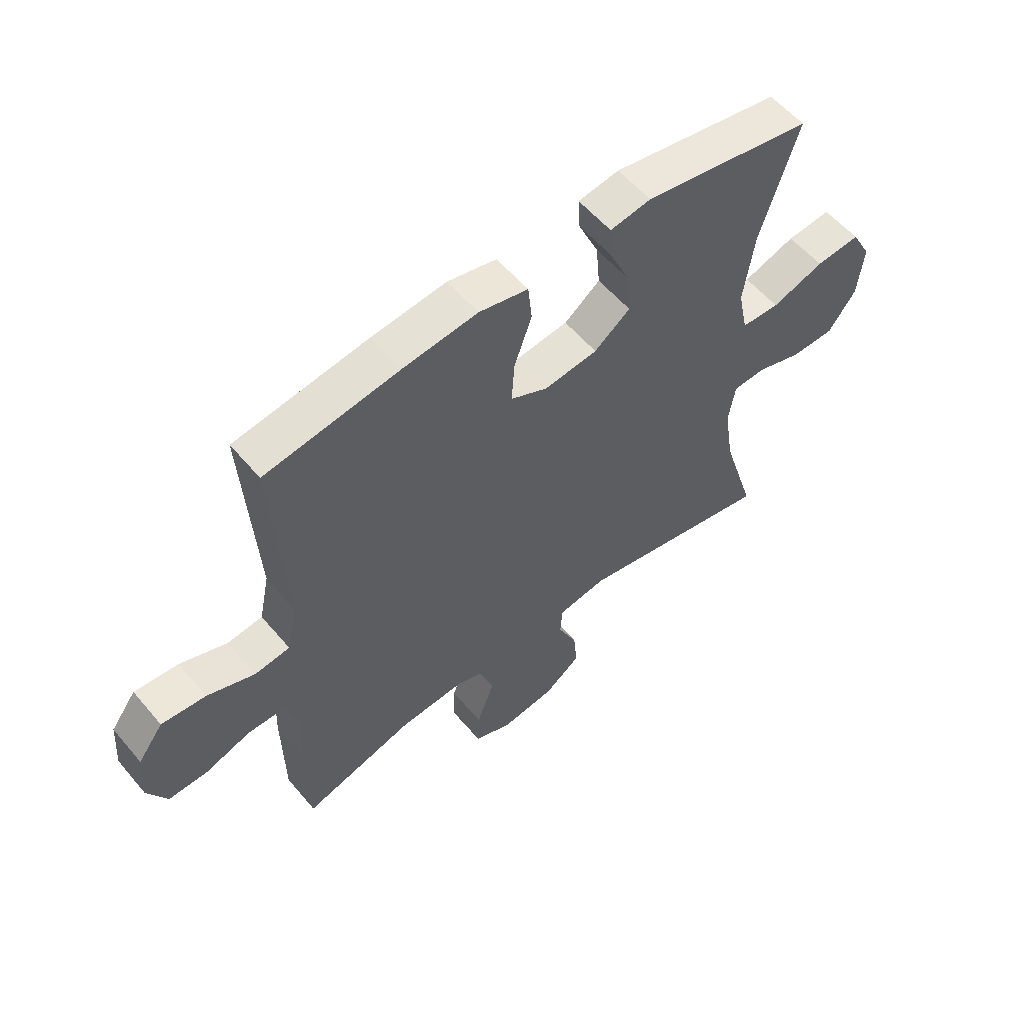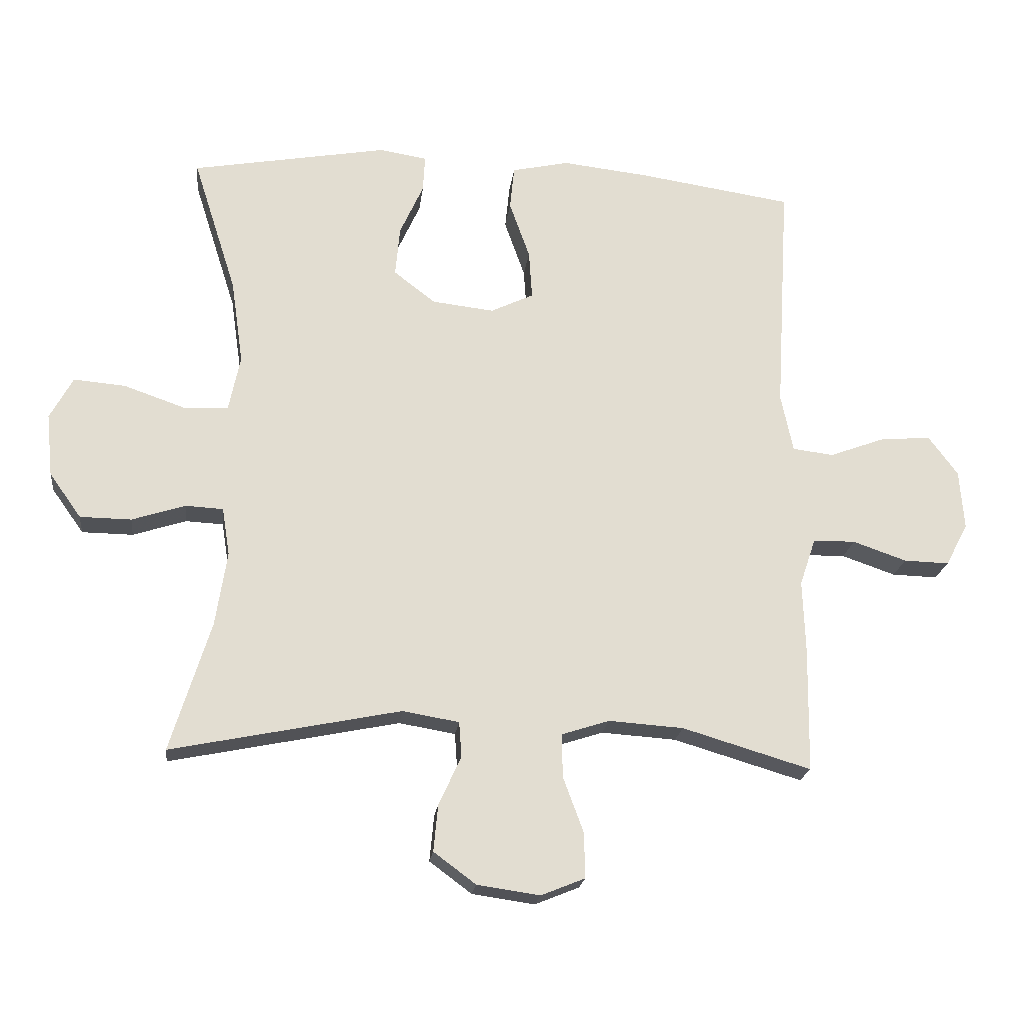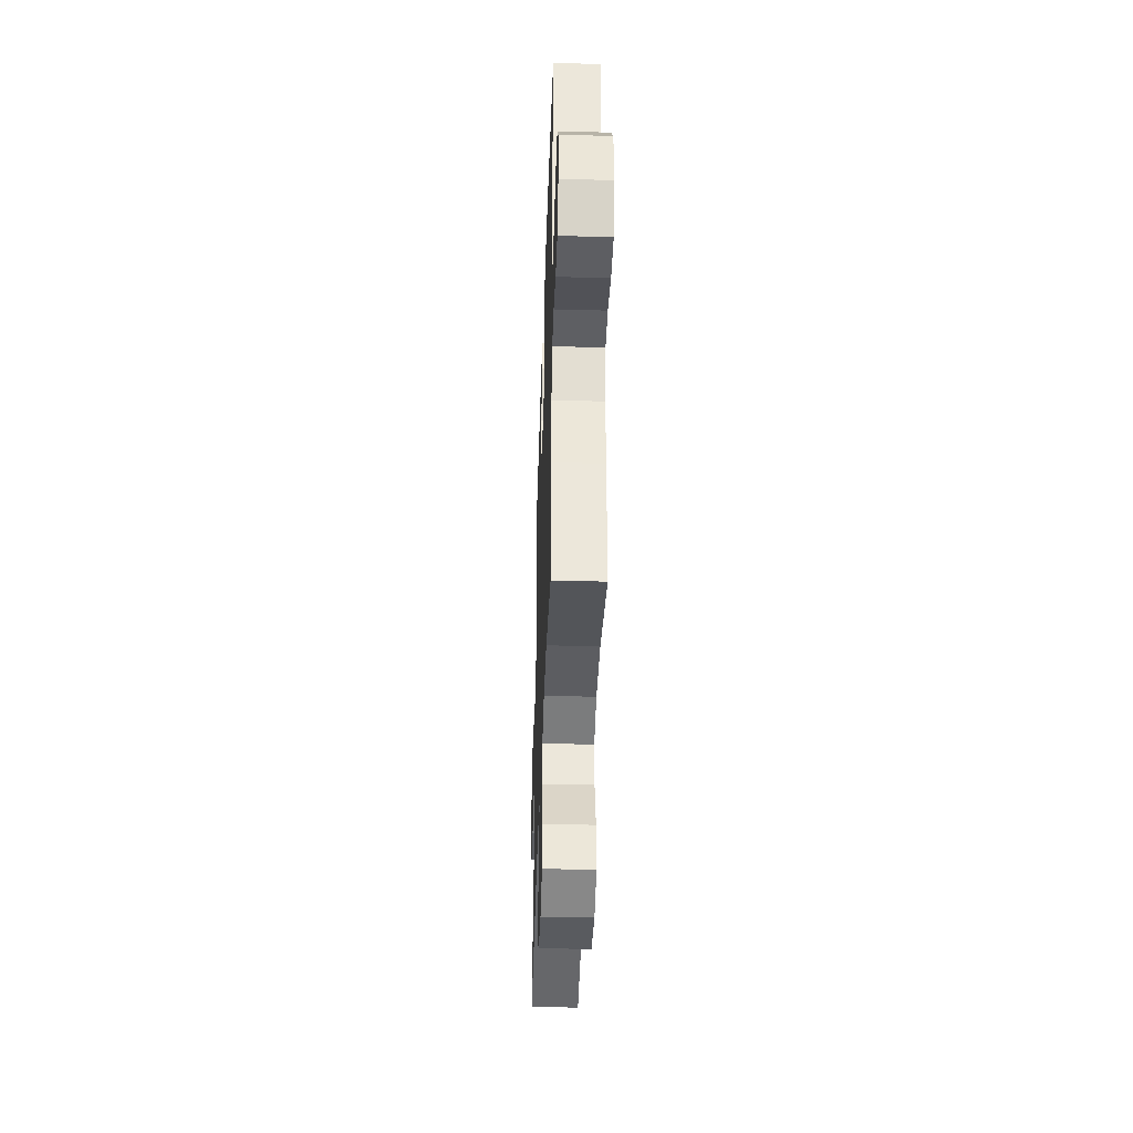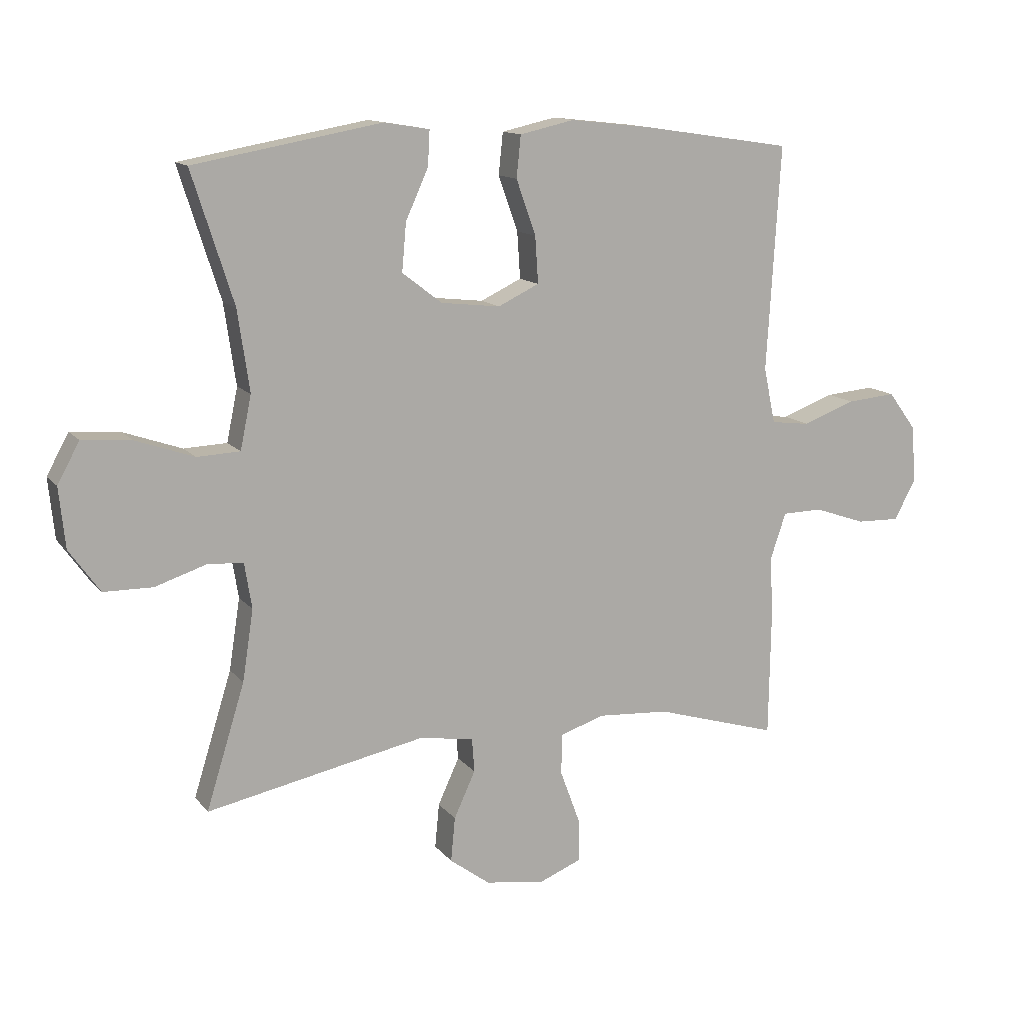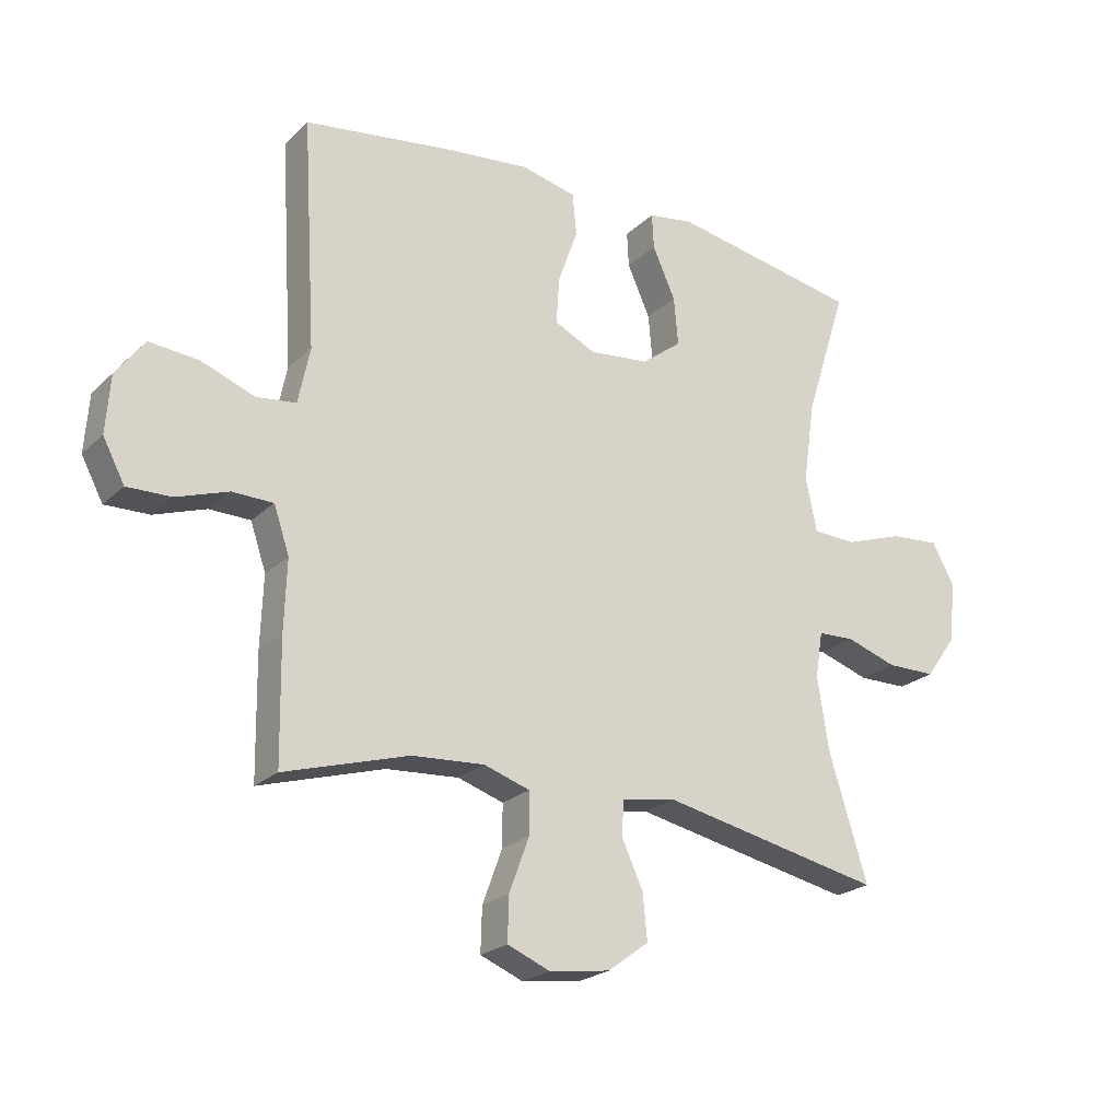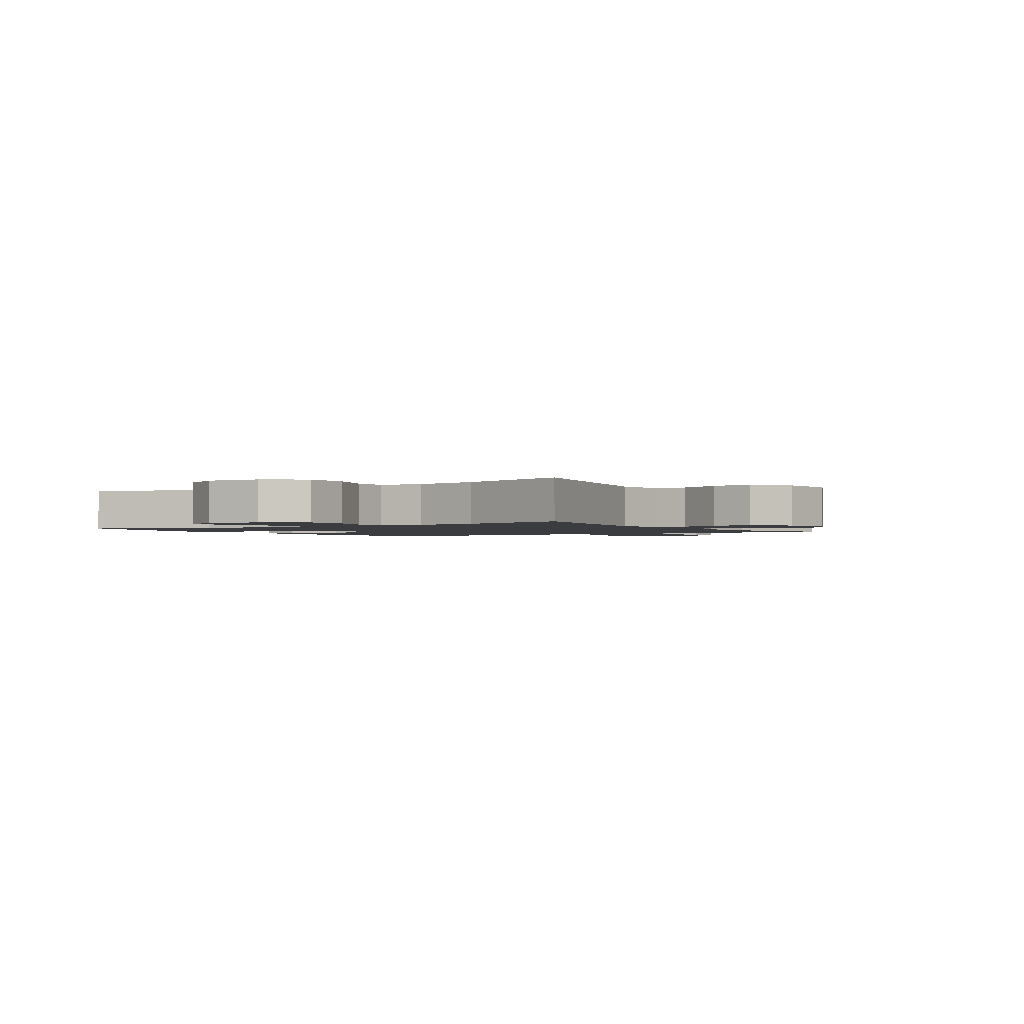
<metadata>
{"format":"obj","ext":"obj","renderer":"f3d","projection":"perspective","resolution":1024,"background":"white","views":[{"elev":56.7,"azim":-39.6,"up":"+Z"},{"elev":-20.7,"azim":173.2,"up":"+Z"},{"elev":-40.6,"azim":-91.9,"up":"+Z"},{"elev":13.0,"azim":156.3,"up":"+Z"},{"elev":-22.8,"azim":-33.3,"up":"+Z"},{"elev":-1.7,"azim":122.7,"up":"+Y"}]}
</metadata>
<code>
v 0.5 0.07 -0.5
v 0.141 0.07 -0.427
v 0.053 0.07 -0.442
v 0.049 0.07 -0.497
v 0.084 0.07 -0.573
v 0.091 0.07 -0.646
v 0.025 0.07 -0.695
v -0.073 0.07 -0.709
v -0.142 0.07 -0.681
v -0.14 0.07 -0.61
v -0.108 0.07 -0.523
v -0.108 0.07 -0.456
v -0.182 0.07 -0.432
v -0.299 0.07 -0.44
v -0.5 0.07 -0.5
v -0.503 0.07 -0.306
v -0.499 0.07 -0.192
v -0.524 0.07 -0.118
v -0.59 0.07 -0.117
v -0.674 0.07 -0.146
v -0.745 0.07 -0.148
v -0.78 0.07 -0.082
v -0.773 0.07 0.011
v -0.727 0.07 0.073
v -0.647 0.07 0.066
v -0.561 0.07 0.034
v -0.497 0.07 0.042
v -0.478 0.07 0.133
v -0.5 0.07 0.5
v -0.258 0.07 0.536
v -0.122 0.07 0.551
v -0.033 0.07 0.531
v -0.026 0.07 0.463
v -0.058 0.07 0.373
v -0.063 0.07 0.297
v 0.004 0.07 0.265
v 0.101 0.07 0.276
v 0.166 0.07 0.326
v 0.159 0.07 0.404
v 0.122 0.07 0.486
v 0.119 0.07 0.543
v 0.193 0.07 0.555
v 0.5 0.07 0.5
v 0.432 0.07 0.287
v 0.413 0.07 0.155
v 0.431 0.07 0.068
v 0.501 0.07 0.065
v 0.596 0.07 0.098
v 0.677 0.07 0.105
v 0.713 0.07 0.039
v 0.703 0.07 -0.059
v 0.653 0.07 -0.129
v 0.573 0.07 -0.13
v 0.49 0.07 -0.103
v 0.431 0.07 -0.106
v 0.419 0.07 -0.181
v 0.437 0.07 -0.297
v 0.5 0 -0.5
v 0.141 0 -0.427
v 0.053 0 -0.442
v 0.049 0 -0.497
v 0.084 0 -0.573
v 0.091 0 -0.646
v 0.025 0 -0.695
v -0.073 0 -0.709
v -0.142 0 -0.681
v -0.14 0 -0.61
v -0.108 0 -0.523
v -0.108 0 -0.456
v -0.182 0 -0.432
v -0.299 0 -0.44
v -0.5 0 -0.5
v -0.503 0 -0.306
v -0.499 0 -0.192
v -0.524 0 -0.118
v -0.59 0 -0.117
v -0.674 0 -0.146
v -0.745 0 -0.148
v -0.78 0 -0.082
v -0.773 0 0.011
v -0.727 0 0.073
v -0.647 0 0.066
v -0.561 0 0.034
v -0.497 0 0.042
v -0.478 0 0.133
v -0.5 0 0.5
v -0.258 0 0.536
v -0.122 0 0.551
v -0.033 0 0.531
v -0.026 0 0.463
v -0.058 0 0.373
v -0.063 0 0.297
v 0.004 0 0.265
v 0.101 0 0.276
v 0.166 0 0.326
v 0.159 0 0.404
v 0.122 0 0.486
v 0.119 0 0.543
v 0.193 0 0.555
v 0.5 0 0.5
v 0.432 0 0.287
v 0.413 0 0.155
v 0.431 0 0.068
v 0.501 0 0.065
v 0.596 0 0.098
v 0.677 0 0.105
v 0.713 0 0.039
v 0.703 0 -0.059
v 0.653 0 -0.129
v 0.573 0 -0.13
v 0.49 0 -0.103
v 0.431 0 -0.106
v 0.419 0 -0.181
v 0.437 0 -0.297
f 52 53 54
f 51 52 54
f 50 51 54
f 49 50 54
f 48 49 54
f 47 48 54
f 46 47 54 55
f 45 46 55 56
f 42 43 44
f 41 42 44
f 40 41 44
f 39 40 44
f 38 39 44 45
f 37 38 45 56
f 32 33 34
f 31 32 34
f 30 31 34
f 29 30 34
f 28 29 34
f 27 28 34 35
f 24 25 26
f 23 24 26
f 22 23 26
f 21 22 26
f 20 21 26
f 19 20 26
f 18 19 26 27
f 27 35 36
f 18 27 36
f 17 18 36
f 36 37 56
f 17 36 56
f 16 17 56
f 15 16 56
f 14 15 56
f 9 10 11
f 8 9 11
f 7 8 11
f 6 7 11
f 5 6 11
f 4 5 11
f 3 4 11 12
f 57 1 2
f 3 12 13
f 2 3 13
f 57 2 13
f 13 14 56 57
f 111 110 109
f 111 109 108
f 111 108 107
f 111 107 106
f 111 106 105
f 111 105 104
f 112 111 104 103
f 113 112 103 102
f 101 100 99
f 101 99 98
f 101 98 97
f 101 97 96
f 102 101 96 95
f 113 102 95 94
f 91 90 89
f 91 89 88
f 91 88 87
f 91 87 86
f 91 86 85
f 92 91 85 84
f 83 82 81
f 83 81 80
f 83 80 79
f 83 79 78
f 83 78 77
f 83 77 76
f 84 83 76 75
f 93 92 84
f 93 84 75
f 93 75 74
f 113 94 93
f 113 93 74
f 113 74 73
f 113 73 72
f 113 72 71
f 68 67 66
f 68 66 65
f 68 65 64
f 68 64 63
f 68 63 62
f 68 62 61
f 69 68 61 60
f 59 58 114
f 70 69 60
f 70 60 59
f 70 59 114
f 114 113 71 70
f 1 58 59 2
f 2 59 60 3
f 3 60 61 4
f 4 61 62 5
f 5 62 63 6
f 6 63 64 7
f 7 64 65 8
f 8 65 66 9
f 9 66 67 10
f 10 67 68 11
f 11 68 69 12
f 12 69 70 13
f 13 70 71 14
f 14 71 72 15
f 15 72 73 16
f 16 73 74 17
f 17 74 75 18
f 18 75 76 19
f 19 76 77 20
f 20 77 78 21
f 21 78 79 22
f 22 79 80 23
f 23 80 81 24
f 24 81 82 25
f 25 82 83 26
f 26 83 84 27
f 27 84 85 28
f 28 85 86 29
f 29 86 87 30
f 30 87 88 31
f 31 88 89 32
f 32 89 90 33
f 33 90 91 34
f 34 91 92 35
f 35 92 93 36
f 36 93 94 37
f 37 94 95 38
f 38 95 96 39
f 39 96 97 40
f 40 97 98 41
f 41 98 99 42
f 42 99 100 43
f 43 100 101 44
f 44 101 102 45
f 45 102 103 46
f 46 103 104 47
f 47 104 105 48
f 48 105 106 49
f 49 106 107 50
f 50 107 108 51
f 51 108 109 52
f 52 109 110 53
f 53 110 111 54
f 54 111 112 55
f 55 112 113 56
f 56 113 114 57
f 57 114 58 1

</code>
